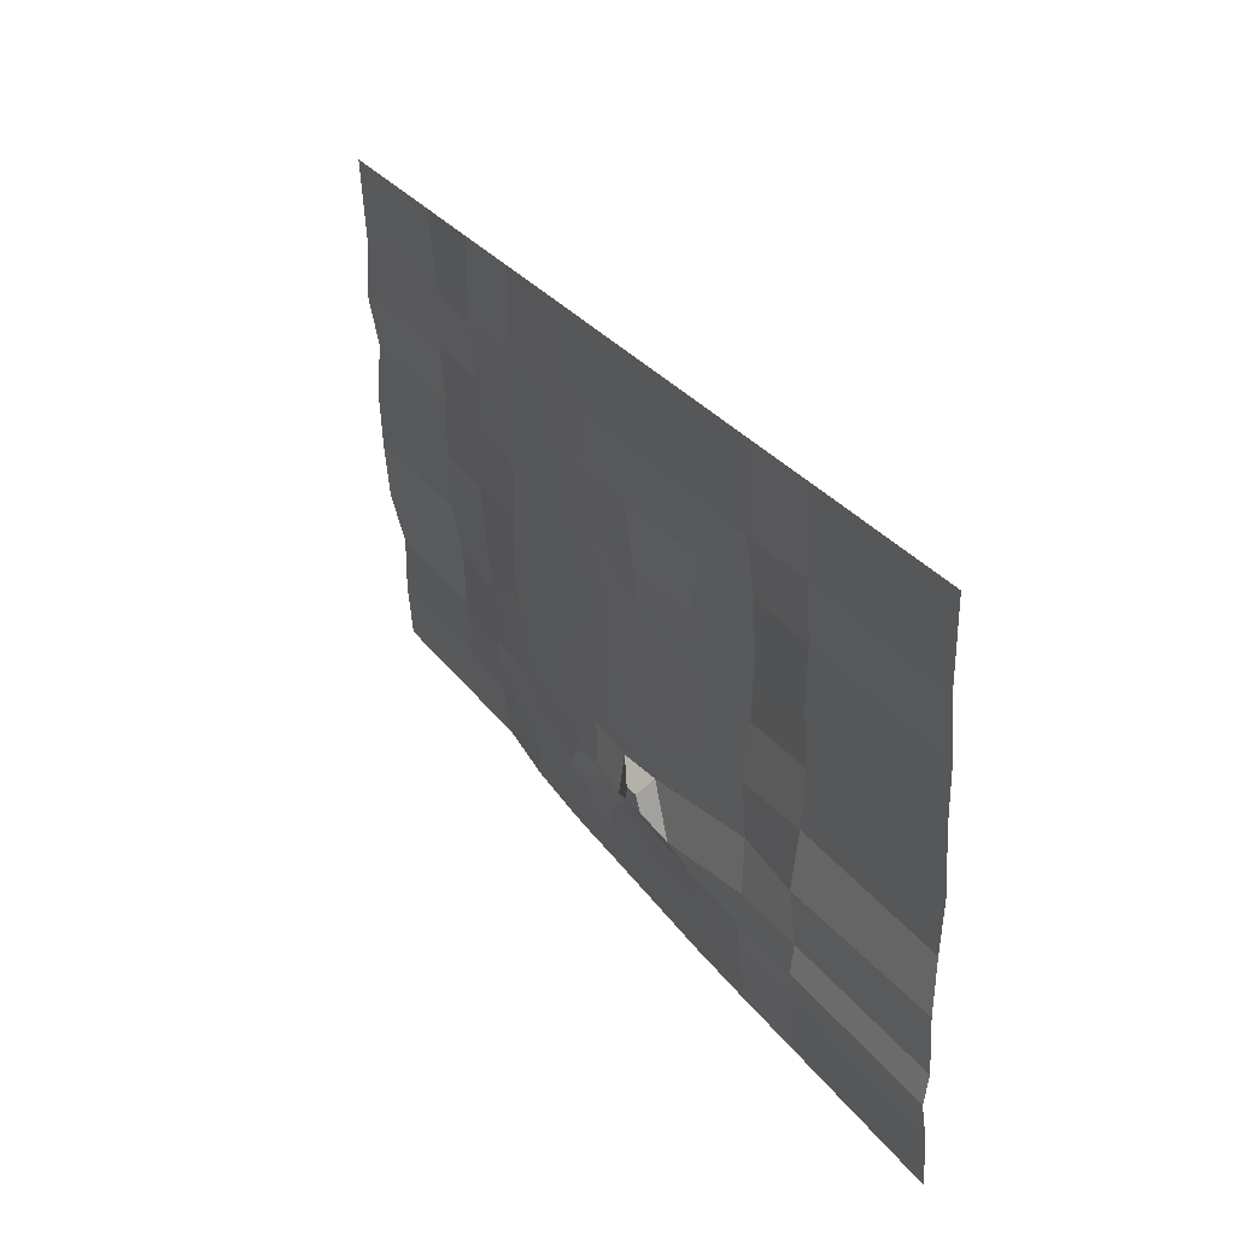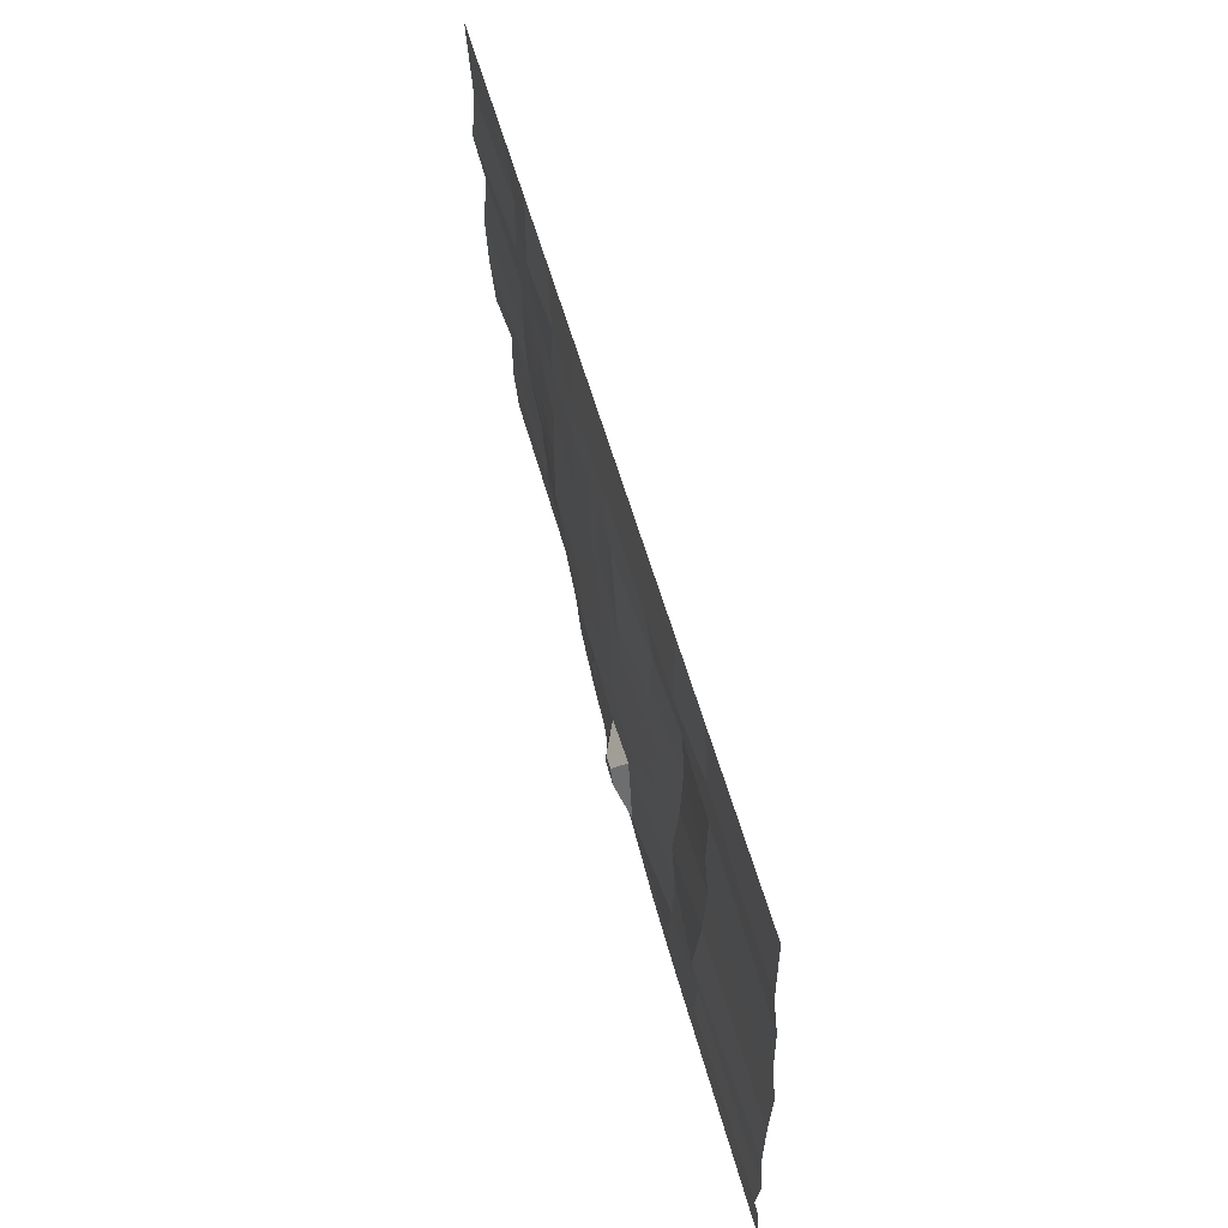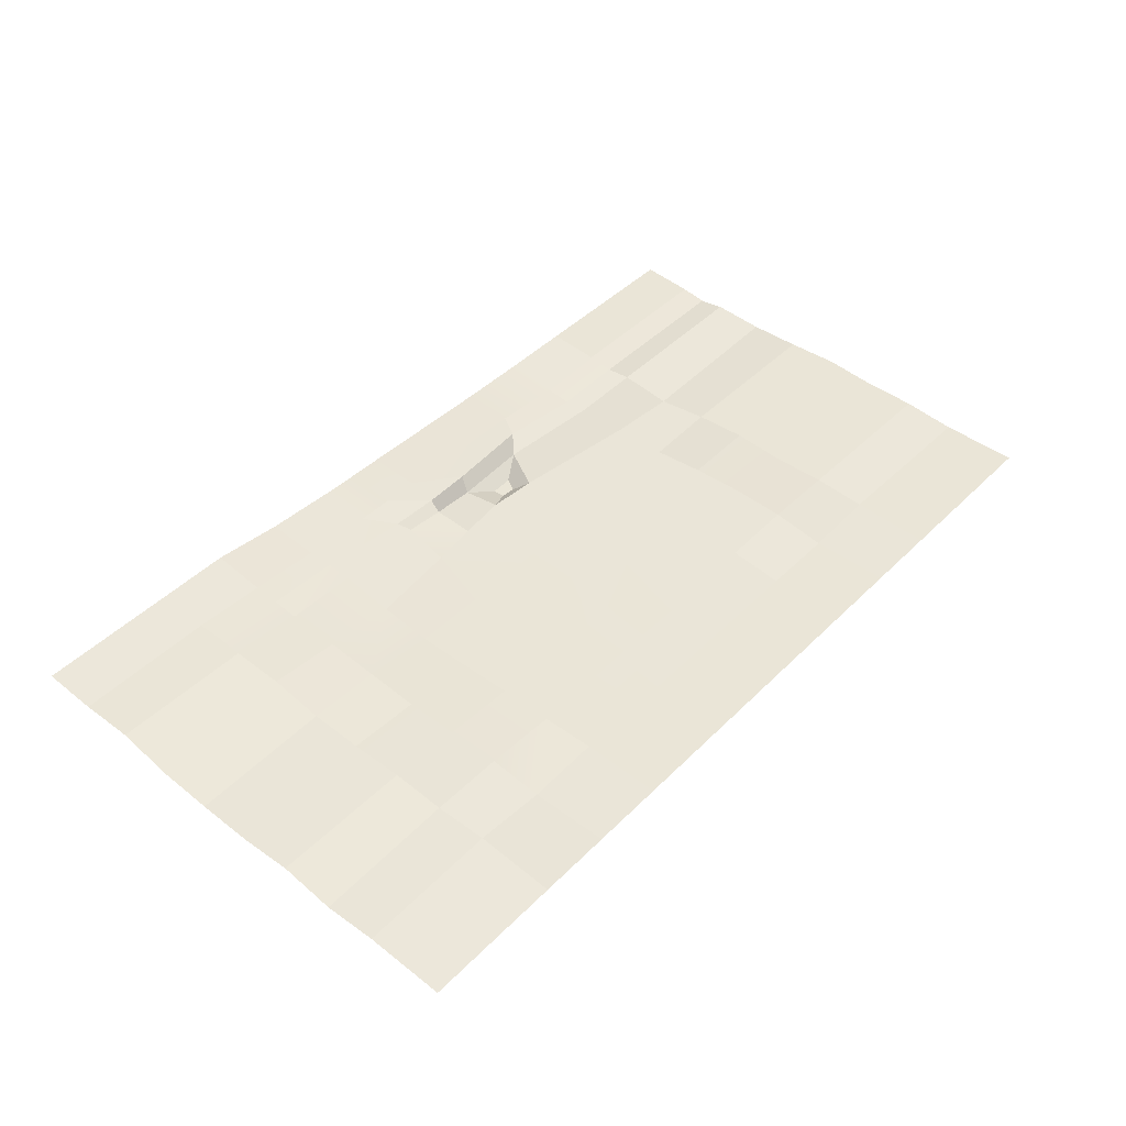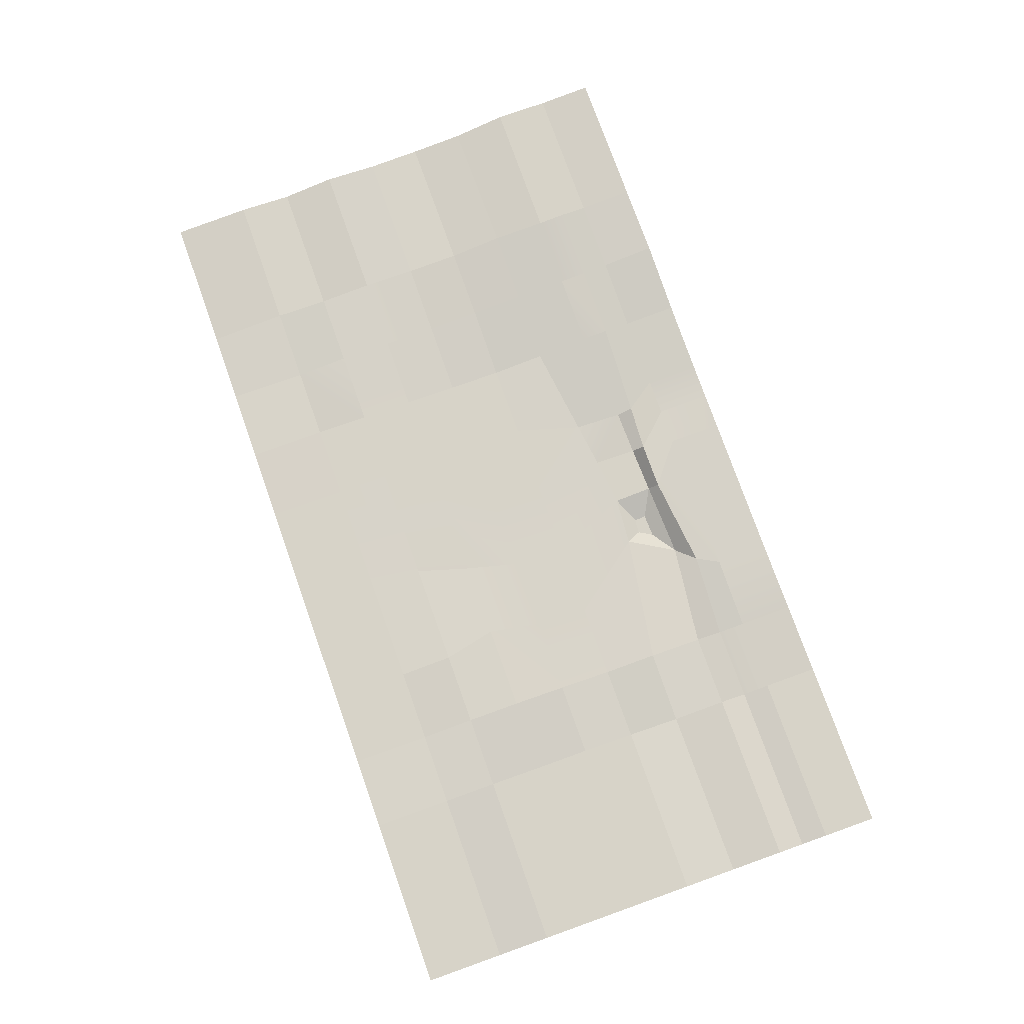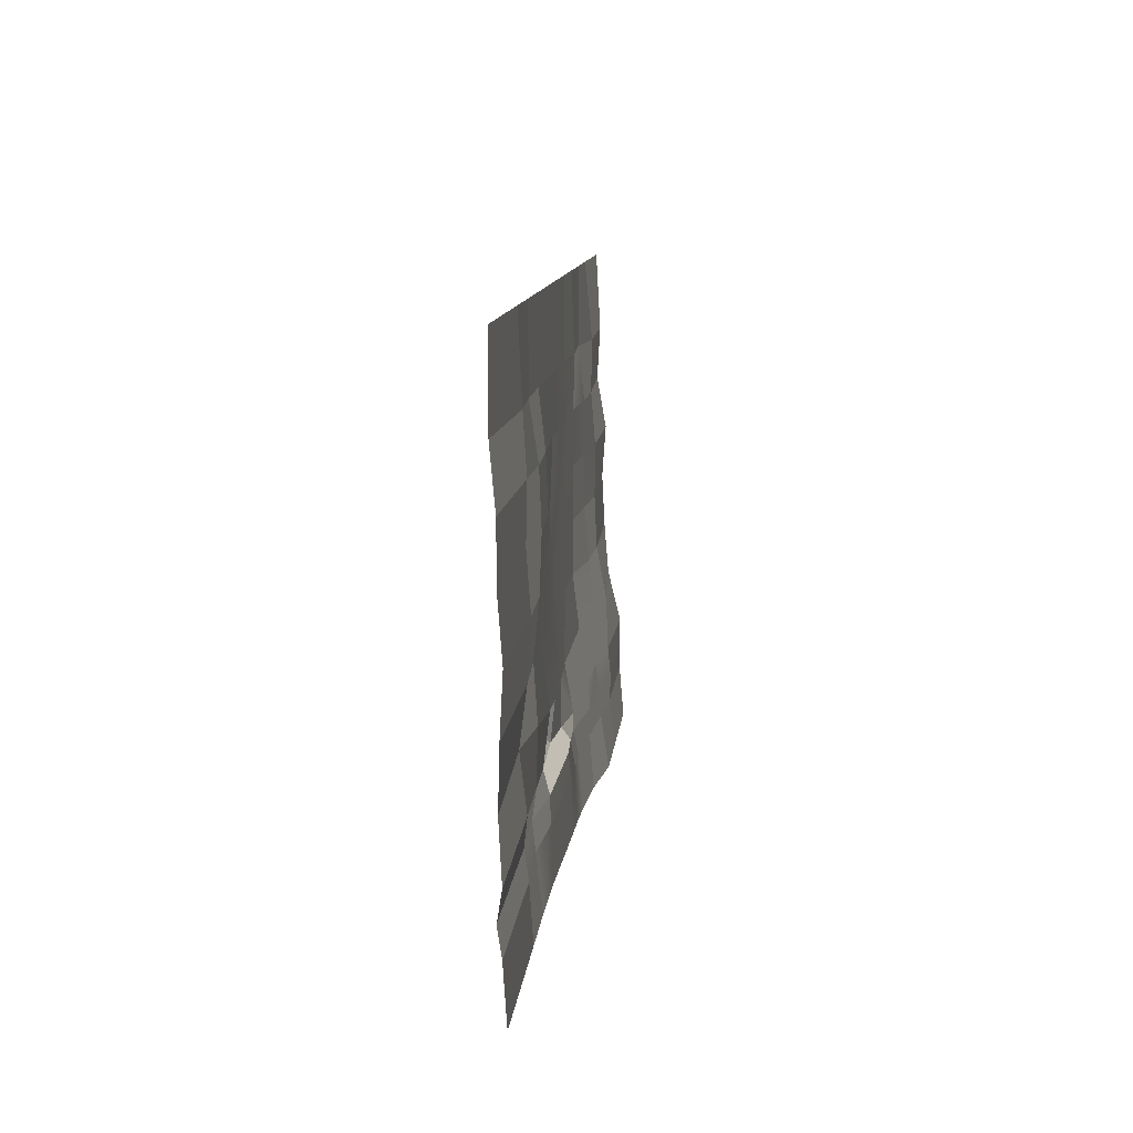
<metadata>
{"format":"obj","ext":"obj","renderer":"f3d","projection":"perspective","resolution":1024,"background":"white","views":[{"elev":30.4,"azim":60.2,"up":"+Z"},{"elev":54.3,"azim":75.1,"up":"+Z"},{"elev":44.4,"azim":-49.0,"up":"+Y"},{"elev":76.6,"azim":70.4,"up":"+Y"},{"elev":10.9,"azim":95.4,"up":"+Z"}]}
</metadata>
<code>
g BFCOL
v -11.67 1.068 -6.336
v -11.67 1.24 -8.447
v -8.75 1.24 -8.447
v -8.75 0.9295 -6.336
v -0.0001411 0.5534 -6.336
v -0.0001411 0.6177 -8.447
v 5.834 0.4558 -8.447
v 5.834 0.3828 -6.336
v 8.75 0.4291 -8.447
v 8.75 0.1925 -6.336
v 1.668 0.5801 -4.993
v 5.834 0.3828 -6.336
v 5.344 0.313 -5.446
v -1.462 0.6499 -8.447
v -0.0001411 0.5534 -6.336
v -1.46 0.5414 -6.336
v 1.668 0.5801 -4.993
v -0.2111 0.4983 -5.007
v -2.924 0.6995 -8.447
v -1.46 0.5414 -6.336
v -2.919 0.5441 -6.336
v -5.833 0.7169 -6.336
v -5.833 0.8777 -8.447
v -5.833 0.7147 -5.277
v -8.75 0.833 -5.281
v -8.75 0.9295 -6.336
v -11.67 1.076 -5.279
v -11.67 1.068 -6.336
v -2.095 0.4215 -5.127
v -11.67 0.9731 -4.224
v -8.75 0.7131 -4.224
v -11.67 0.8902 -2.112
v -8.75 0.615 -2.112
v -5.833 0.3032 -2.112
v -5.833 0.6662 -4.224
v -8.75 0.4231 0.0001411
v -5.833 0.0492 0.0001411
v -5.833 0.7147 -5.277
v -8.75 0.7131 -4.224
v -8.75 0.833 -5.281
v -5.833 0.7147 -5.277
v -2.095 0.4215 -5.127
v -2.006 0.4242 -4.472
v -5.833 0.3032 -2.112
v -5.833 0.6662 -4.224
v -2.141 0.09498 -2.628
v -11.67 0.4073 2.108
v -11.67 0.5005 0.0001411
v -8.75 0.4231 0.0001411
v -8.75 0.2514 2.111
v -5.833 0.04647 2.11
v -5.833 0.0492 0.0001411
v -2.927 0.03012 0.0001411
v -3.028 0.03012 2.096
v -0.06391 0.03012 2.113
v -0.008316 0.03012 0.0001411
v 2.858 0.03012 2.099
v 2.91 0.06282 0.0001411
v 5.834 0.09171 0.0001411
v 5.751 0.1751 2.043
v 8.75 0.1326 0.0001411
v 8.75 0.331 2.112
v 3.585 0.1375 -2.922
v 1.657 0.1124 -3.078
v -5.833 0.08463 4.224
v -2.918 0.03012 4.224
v -5.833 0.07154 6.335
v -2.92 0.06337 6.335
v -8.75 0.2345 6.335
v -8.75 0.2318 4.224
v -11.67 0.2558 6.335
v -11.67 0.4264 4.224
v -5.833 0.1075 8.448
v -2.917 0.0001411 8.448
v -0.6095 0.1162 6.335
v -0.2994 0.03012 4.224
v 1.699 0.04538 6.335
v 2.316 0.03012 4.224
v -8.75 0.2514 2.111
v -11.67 0.4073 2.108
v -8.75 0.0001411 8.448
v -5.833 0.07154 6.335
v -5.833 0.1075 8.448
v -2.92 0.06337 6.335
v -0.6095 0.1162 6.335
v -0.7589 0.0001411 8.448
v 1.699 0.04538 6.335
v 1.399 0.0001411 8.448
v 5.834 0.2372 6.335
v 5.834 0.0001411 8.448
v 5.374 0.2716 4.224
v 8.75 0.4079 4.224
v 8.75 0.3245 6.335
v 2.316 0.03012 4.224
v 5.374 0.2716 4.224
v 1.699 0.04538 6.335
v 5.834 0.2372 6.335
v 5.374 0.2716 4.224
v 8.75 0.4079 4.224
v 3.585 0.1375 -2.922
v 4.624 0.0001411 -4.744
v 8.75 0.2133 -4.224
v 8.75 0.2694 -2.112
v 8.75 0.3245 6.335
v 8.75 0.4079 4.224
v 11.67 0.2351 4.224
v 11.67 0.2754 6.335
v 11.67 0.3844 2.112
v 8.75 0.331 2.112
v 8.75 0.1326 0.0001411
v 11.67 0.2634 0.0001411
v 11.67 0.3844 2.112
v 8.75 0.331 2.112
v 8.75 0.2133 -4.224
v 11.67 0.2525 -4.224
v 11.67 0.0001411 -2.112
v 8.75 0.2694 -2.112
v 8.75 0.4291 -8.447
v 11.67 0.4329 -8.447
v 11.67 0.295 -6.336
v 8.75 0.1925 -6.336
v 8.75 0.06936 -5.279
v 11.67 0.1353 -5.28
v -8.75 0.4231 0.0001411
v -5.833 0.0492 0.0001411
v -5.833 0.04647 2.11
v -8.75 0.2514 2.111
v -8.75 1.24 -8.447
v -5.833 0.8777 -8.447
v -5.833 0.7169 -6.336
v -8.75 0.9295 -6.336
v -11.67 0.2863 8.448
v -11.67 0.2558 6.335
v -8.75 0.2345 6.335
v -8.75 0.0001411 8.448
v 5.834 0.0001411 8.448
v 5.834 0.2372 6.335
v 8.75 0.3245 6.335
v 8.75 0.0001411 8.448
v 8.75 0.0001411 8.448
v 8.75 0.3245 6.335
v 11.67 0.2754 6.335
v 11.67 0.1462 8.448
v 5.344 0.313 -5.446
v 5.834 0.3828 -6.336
v 8.75 0.1925 -6.336
v 8.75 0.06936 -5.279
v -11.67 0.5005 0.0001411
v -11.67 0.8902 -2.112
v -8.75 0.615 -2.112
v -8.75 0.4231 0.0001411
v -5.833 0.0492 0.0001411
v -5.833 0.3032 -2.112
v -2.141 0.09498 -2.628
v -2.927 0.03012 0.0001411
v -2.006 0.4242 -4.472
v -0.2896 0.1288 -2.868
v -0.2629 0.1544 -4.554
v 5.834 0.09171 0.0001411
v 3.585 0.1375 -2.922
v 8.75 0.2694 -2.112
v 8.75 0.1326 0.0001411
v 11.67 0.0001411 -2.112
v 11.67 0.2634 0.0001411
v 8.75 0.1326 0.0001411
v 8.75 0.2694 -2.112
v 1.569 -0.06145 -4.644
v 1.668 0.5801 -4.993
v 5.344 0.313 -5.446
v 4.624 0.0001411 -4.744
v 4.624 0.0001411 -4.744
v 5.344 0.313 -5.446
v 8.75 0.06936 -5.279
v 8.75 0.2133 -4.224
v 11.67 0.1353 -5.28
v 11.67 0.2525 -4.224
v 8.75 0.2133 -4.224
v 8.75 0.06936 -5.279
v -2.141 0.09498 -2.628
v -0.2896 0.1288 -2.868
v -0.008316 0.03012 0.0001411
v 1.657 0.1124 -3.078
v -2.095 0.4215 -5.127
v -0.2111 0.4983 -5.007
v -0.2629 0.1544 -4.554
v -2.006 0.4242 -4.472
v -2.919 0.5441 -6.336
v -1.46 0.5414 -6.336
v -0.2111 0.4983 -5.007
v -2.095 0.4215 -5.127
v 4.624 0.0001411 -4.744
v 3.55 -0.3929 -4.104
v 2.643 -0.3929 -4.074
v 1.569 -0.06145 -4.644
v 1.569 -0.06145 -4.644
v 2.643 -0.3929 -4.074
v 2.669 -0.3929 -3.609
v 1.657 0.1124 -3.078
v 3.585 0.1375 -2.922
v 3.242 -0.3929 -3.562
v 3.55 -0.3929 -4.104
v 4.624 0.0001411 -4.744
v 1.657 0.1124 -3.078
v 2.669 -0.3929 -3.609
v 3.242 -0.3929 -3.562
v 3.585 0.1375 -2.922
v 3.55 -0.3929 -4.104
v 3.242 -0.3929 -3.562
v 2.669 -0.3929 -3.609
v 2.643 -0.3929 -4.074
v -0.2629 0.1544 -4.554
v 1.569 -0.06145 -4.644
v 1.657 0.1124 -3.078
v -0.2896 0.1288 -2.868
v -0.2111 0.4983 -5.007
v 1.668 0.5801 -4.993
v 1.569 -0.06145 -4.644
v -0.2629 0.1544 -4.554
v -5.833 0.04647 2.11
v -5.833 0.08463 4.224
v -8.75 0.2318 4.224
v 11.67 0.2351 4.224
v 18.5 0.2018 4.224
v 18.5 0.1909 6.335
v 11.67 0.2754 6.335
v 11.67 0.2634 0.0001411
v 18.5 0.2492 0.0001411
v 18.5 0.3604 2.112
v 11.67 0.3844 2.112
v 11.67 0.2525 -4.224
v 18.5 0.3059 -4.224
v 18.5 0.1975 -2.112
v 11.67 0.0001411 -2.112
v 11.67 0.4329 -8.447
v 18.5 0.4329 -8.447
v 18.5 0.295 -6.336
v 11.67 0.295 -6.336
v 11.67 0.2754 6.335
v 18.5 0.1909 6.335
v 18.5 0.0001411 8.448
v 11.67 0.1462 8.448
v 11.67 0.295 -6.336
v 18.5 0.295 -6.336
v 18.5 0.1353 -5.28
v 11.67 0.1353 -5.28
v 11.67 0.0001411 -2.112
v 18.5 0.1975 -2.112
v 18.5 0.2492 0.0001411
v 11.67 0.2634 0.0001411
v 11.67 0.1353 -5.28
v 18.5 0.1353 -5.28
v 18.5 0.3059 -4.224
v 11.67 0.2525 -4.224
v 11.67 0.3844 2.112
v 18.5 0.3604 2.112
v 18.5 0.2018 4.224
v 11.67 0.2351 4.224
v -11.67 1.068 -6.336
v -17.23 1.068 -6.336
v -17.23 1.24 -8.447
v -11.67 1.24 -8.447
v -11.67 0.4073 2.108
v -17.23 0.2809 2.108
v -17.23 0.3833 0.0001411
v -11.67 0.5005 0.0001411
v -11.67 0.2558 6.335
v -17.23 0.05683 6.335
v -17.23 0.4264 4.224
v -11.67 0.4264 4.224
v -11.67 0.8902 -2.112
v -17.23 0.5599 -2.112
v -17.23 1.08 -4.224
v -11.67 0.9731 -4.224
v -11.67 0.2863 8.448
v -17.23 0.1746 8.448
v -17.23 0.05683 6.335
v -11.67 0.2558 6.335
v -11.67 1.076 -5.279
v -17.23 1.076 -5.279
v -17.23 1.068 -6.336
v -11.67 1.068 -6.336
v -11.67 0.5005 0.0001411
v -17.23 0.3833 0.0001411
v -17.23 0.5599 -2.112
v -11.67 0.8902 -2.112
v -11.67 0.9731 -4.224
v -17.23 1.08 -4.224
v -17.23 1.076 -5.279
v -11.67 1.076 -5.279
v -11.67 0.4264 4.224
v -17.23 0.4264 4.224
v -17.23 0.2809 2.108
v -11.67 0.4073 2.108
v -8.75 0.0001411 8.448
v -8.75 0.0001411 11.54
v -11.67 0.0001411 11.54
v -11.67 0.2863 8.448
v -5.833 0.1075 8.448
v -5.833 0.0001411 11.54
v -8.75 0.0001411 11.54
v -8.75 0.0001411 8.448
v -2.917 0.0001411 8.448
v -2.917 0.0001411 11.54
v -5.833 0.0001411 11.54
v -5.833 0.1075 8.448
v 5.834 0.0001411 8.448
v 5.834 0.0001411 11.54
v 1.399 0.0001411 11.54
v 1.399 0.0001411 8.448
v 8.75 0.0001411 8.448
v 8.75 0.0001411 11.54
v 5.834 0.0001411 11.54
v 5.834 0.0001411 8.448
v 11.67 0.1462 8.448
v 11.67 0.0001411 11.54
v 8.75 0.0001411 11.54
v 8.75 0.0001411 8.448
v -0.7589 0.0001411 8.448
v -0.7589 0.0001411 11.54
v -2.917 0.0001411 11.54
v -2.917 0.0001411 8.448
v 1.399 0.0001411 8.448
v 1.399 0.0001411 11.54
v -0.7589 0.0001411 11.54
v -0.7589 0.0001411 8.448
v 18.5 0.0001411 8.448
v 18.5 0.0001411 11.54
v 11.67 0.0001411 11.54
v 11.67 0.1462 8.448
v -11.67 0.2863 8.448
v -11.67 0.0001411 11.54
v -17.23 0.0001411 11.54
v -17.23 0.1746 8.448
g BFCOL_0
f 3 2 1
f 4 3 1
f 7 6 5
f 8 7 5
f 9 7 8
f 10 9 8
f 12 5 11
f 13 12 11
f 15 6 14
f 16 15 14
f 17 15 16
f 18 17 16
f 20 14 19
f 21 20 19
f 21 19 22
f 19 23 22
f 21 22 24
f 25 24 22
f 26 25 22
f 25 26 27
f 26 28 27
f 29 21 24
f 25 27 30
f 31 25 30
f 31 30 32
f 33 31 32
f 33 34 31
f 34 35 31
f 33 36 34
f 36 37 34
f 39 35 38
f 40 39 38
f 42 41 35
f 43 42 35
f 43 45 44
f 46 43 44
f 49 48 47
f 50 49 47
f 53 52 51
f 54 53 51
f 54 55 53
f 55 56 53
f 55 57 56
f 57 58 56
f 59 58 57
f 60 59 57
f 61 59 60
f 62 61 60
f 59 63 58
f 63 64 58
f 54 51 65
f 66 54 65
f 54 66 55
f 66 65 67
f 68 66 67
f 67 65 69
f 65 70 69
f 69 70 71
f 70 72 71
f 68 67 73
f 74 68 73
f 68 75 66
f 75 76 66
f 75 77 76
f 77 78 76
f 70 79 72
f 79 80 72
f 66 76 55
f 76 78 57
f 55 76 57
f 82 69 81
f 83 82 81
f 85 84 74
f 86 85 74
f 87 85 86
f 88 87 86
f 89 87 88
f 90 89 88
f 92 91 89
f 93 92 89
f 60 57 94
f 95 60 94
f 95 94 96
f 97 95 96
f 62 60 98
f 99 62 98
f 102 101 100
f 103 102 100
f 106 105 104
f 107 106 104
f 105 106 108
f 109 105 108
f 112 111 110
f 113 112 110
f 116 115 114
f 117 116 114
f 120 119 118
f 121 120 118
f 121 122 120
f 122 123 120
f 126 125 124
f 127 126 124
f 130 129 128
f 131 130 128
f 134 133 132
f 135 134 132
f 138 137 136
f 139 138 136
f 142 141 140
f 143 142 140
f 146 145 144
f 147 146 144
f 150 149 148
f 151 150 148
f 154 153 152
f 155 154 152
f 154 157 156
f 157 158 156
f 161 160 159
f 162 161 159
f 165 164 163
f 166 165 163
f 169 168 167
f 170 169 167
f 173 172 171
f 174 173 171
f 177 176 175
f 178 177 175
f 181 180 179
f 53 181 179
f 181 58 180
f 58 182 180
f 185 184 183
f 186 185 183
f 189 188 187
f 190 189 187
f 193 192 191
f 194 193 191
f 197 196 195
f 198 197 195
f 201 200 199
f 202 201 199
f 205 204 203
f 206 205 203
f 209 208 207
f 210 209 207
f 213 212 211
f 214 213 211
f 217 216 215
f 218 217 215
f 221 220 219
f 79 221 219
f 224 223 222
f 225 224 222
f 228 227 226
f 229 228 226
f 232 231 230
f 233 232 230
f 236 235 234
f 237 236 234
f 240 239 238
f 241 240 238
f 244 243 242
f 245 244 242
f 248 247 246
f 249 248 246
f 252 251 250
f 253 252 250
f 256 255 254
f 257 256 254
f 260 259 258
f 261 260 258
f 264 263 262
f 265 264 262
f 268 267 266
f 269 268 266
f 272 271 270
f 273 272 270
f 276 275 274
f 277 276 274
f 280 279 278
f 281 280 278
f 284 283 282
f 285 284 282
f 288 287 286
f 289 288 286
f 292 291 290
f 293 292 290
f 296 295 294
f 297 296 294
f 300 299 298
f 301 300 298
f 304 303 302
f 305 304 302
f 308 307 306
f 309 308 306
f 312 311 310
f 313 312 310
f 316 315 314
f 317 316 314
f 320 319 318
f 321 320 318
f 324 323 322
f 325 324 322
f 328 327 326
f 329 328 326
f 332 331 330
f 333 332 330

</code>
